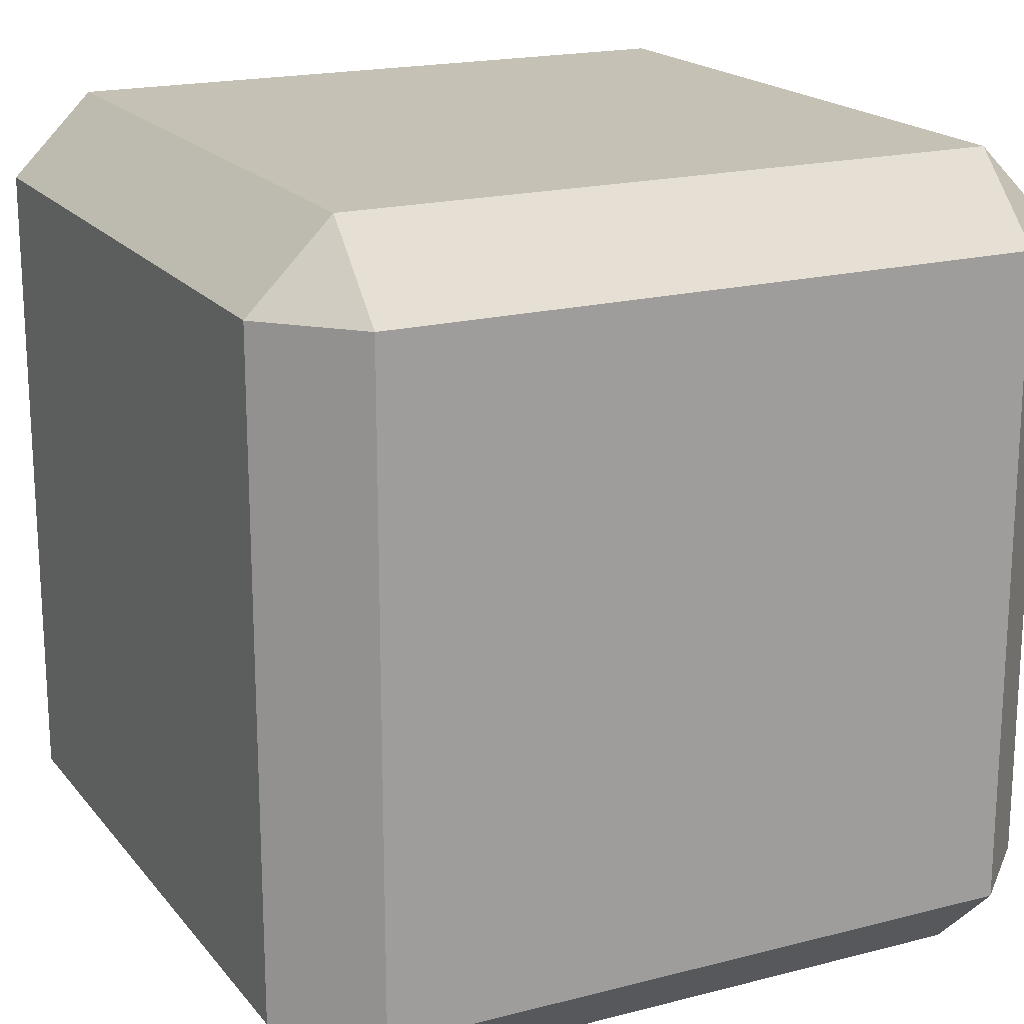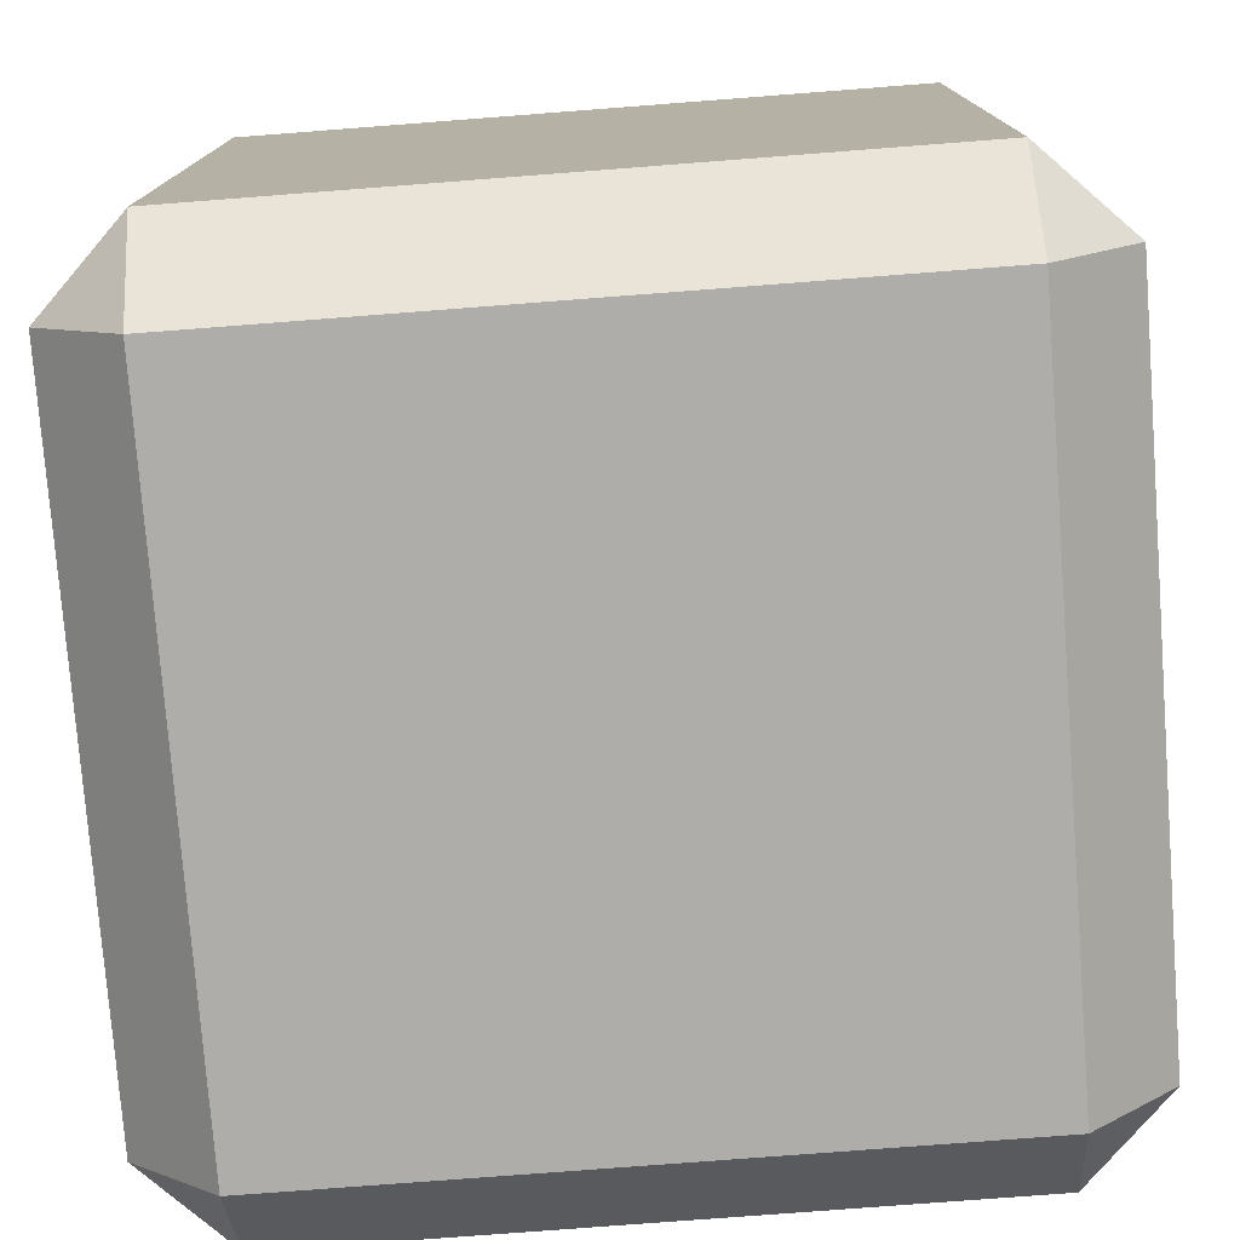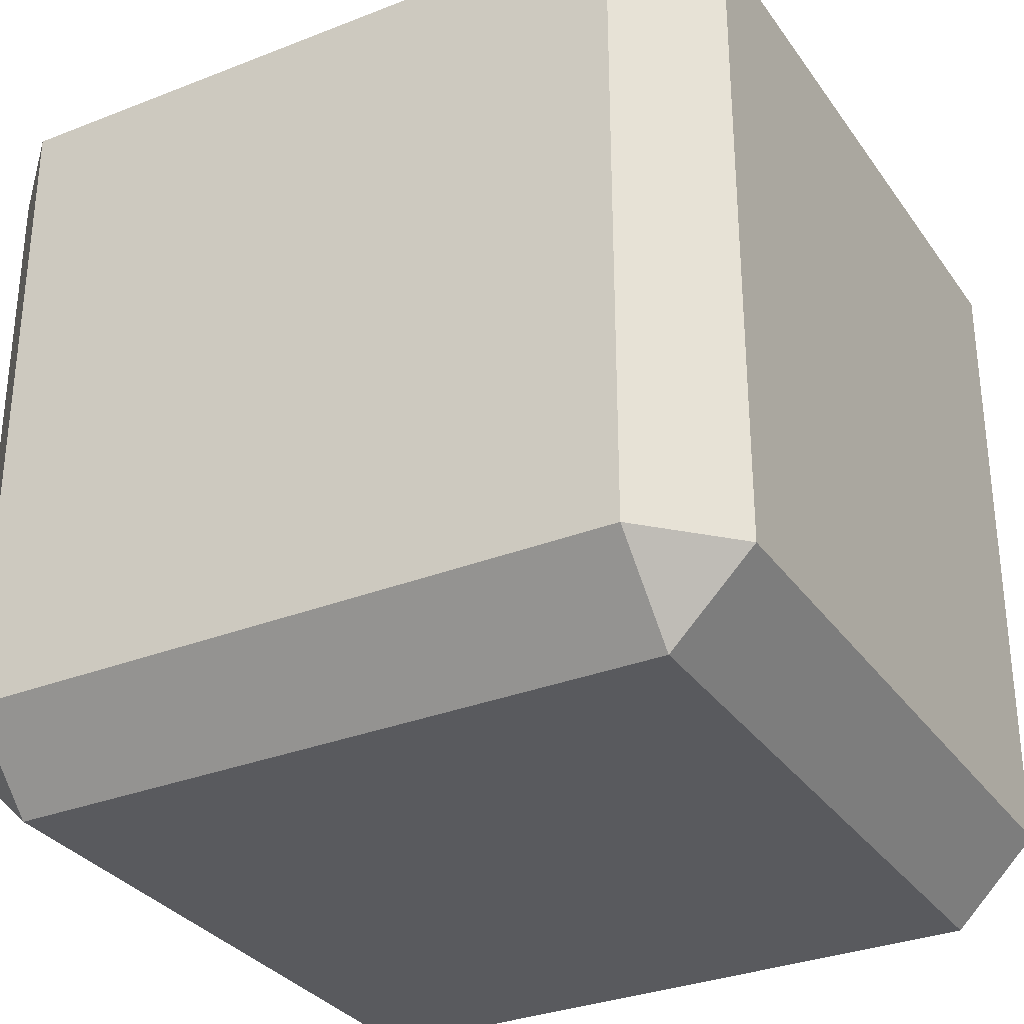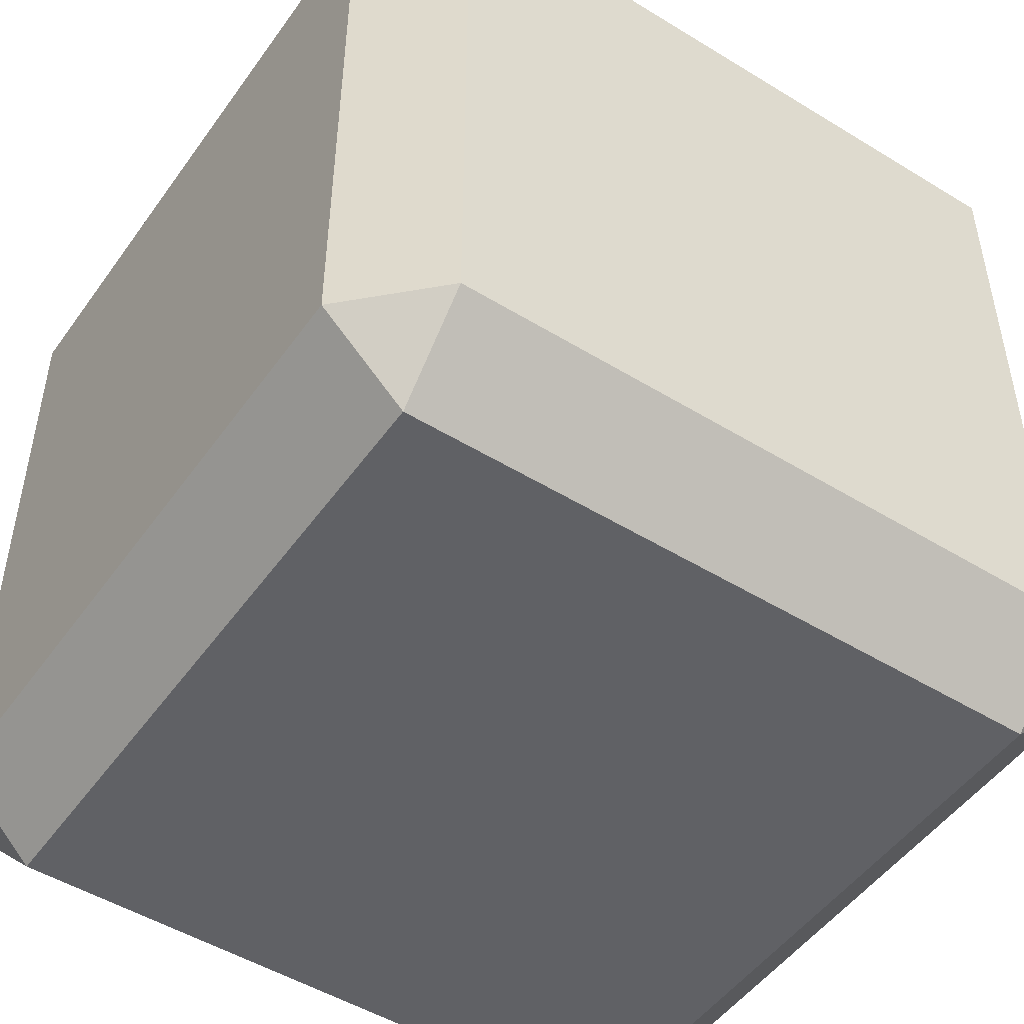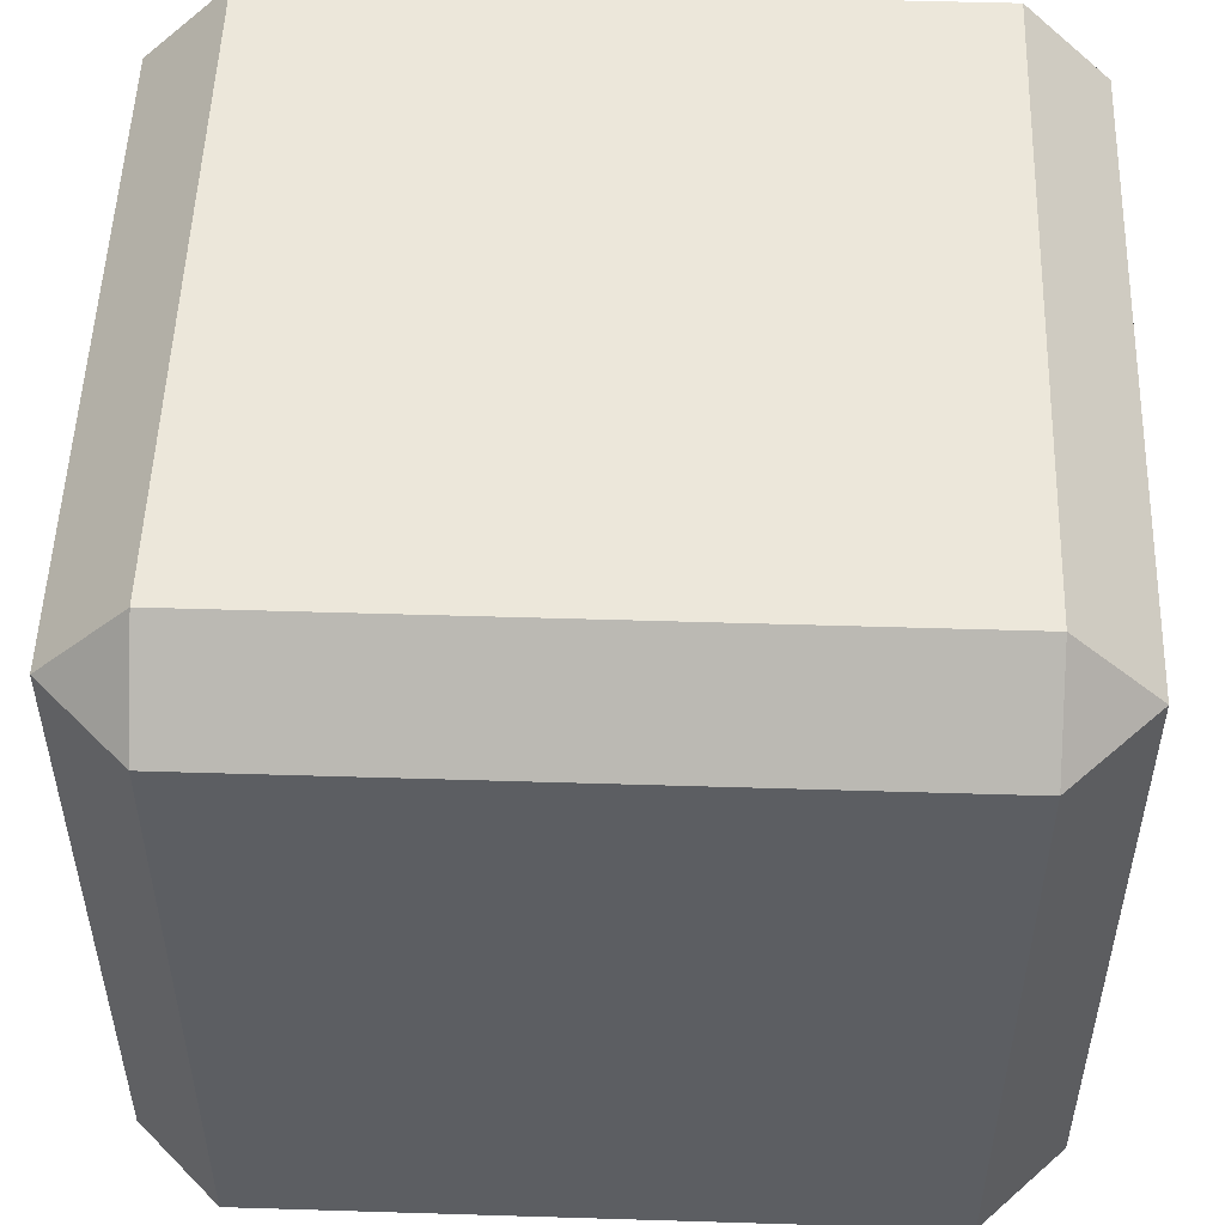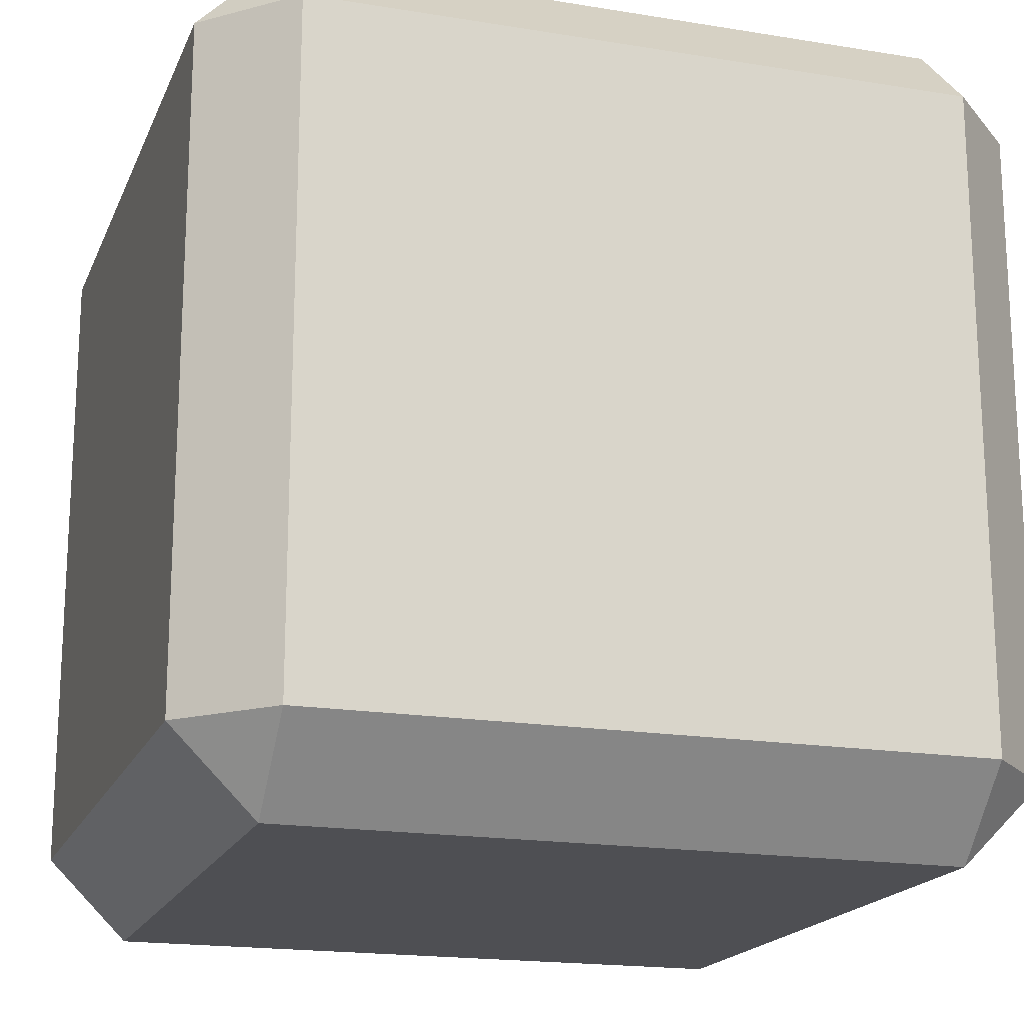
<metadata>
{"format":"obj","ext":"obj","renderer":"f3d","projection":"perspective","resolution":1024,"background":"white","views":[{"elev":18.7,"azim":-116.4,"up":"+Z"},{"elev":-77.1,"azim":4.4,"up":"+Z"},{"elev":-31.6,"azim":-150.9,"up":"+Y"},{"elev":-49.6,"azim":55.9,"up":"+Y"},{"elev":51.9,"azim":-88.1,"up":"+Z"},{"elev":-18.2,"azim":-17.7,"up":"+Z"}]}
</metadata>
<code>
o Cube_Cube.001
v -0.7994 -1 0.7994
v -0.7994 -0.7994 1
v -1 -0.7994 0.7994
v -0.7994 0.7994 1
v -0.7994 1 0.7994
v -1 0.7994 0.7994
v -0.7994 -1 -0.7994
v -1 -0.7994 -0.7994
v -0.7994 -0.7994 -1
v -0.7994 1 -0.7994
v -0.7994 0.7994 -1
v -1 0.7994 -0.7994
v 0.7994 -1 0.7994
v 1 -0.7994 0.7994
v 0.7994 -0.7994 1
v 0.7994 1 0.7994
v 0.7994 0.7994 1
v 1 0.7994 0.7994
v 0.7994 -1 -0.7994
v 0.7994 -0.7994 -1
v 1 -0.7994 -0.7994
v 0.7994 1 -0.7994
v 1 0.7994 -0.7994
v 0.7994 0.7994 -1
f 15 17 4 2
f 21 23 18 14
f 22 10 5 16
f 3 6 12 8
f 9 11 24 20
f 1 2 3
f 4 5 6
f 7 8 9
f 10 11 12
f 13 14 15
f 16 17 18
f 19 20 21
f 22 23 24
f 7 1 3 8
f 2 4 6 3
f 5 10 12 6
f 11 9 8 12
f 19 7 9 20
f 10 22 24 11
f 23 21 20 24
f 13 19 21 14
f 22 16 18 23
f 17 15 14 18
f 1 13 15 2
f 16 5 4 17
f 7 19 13 1

</code>
